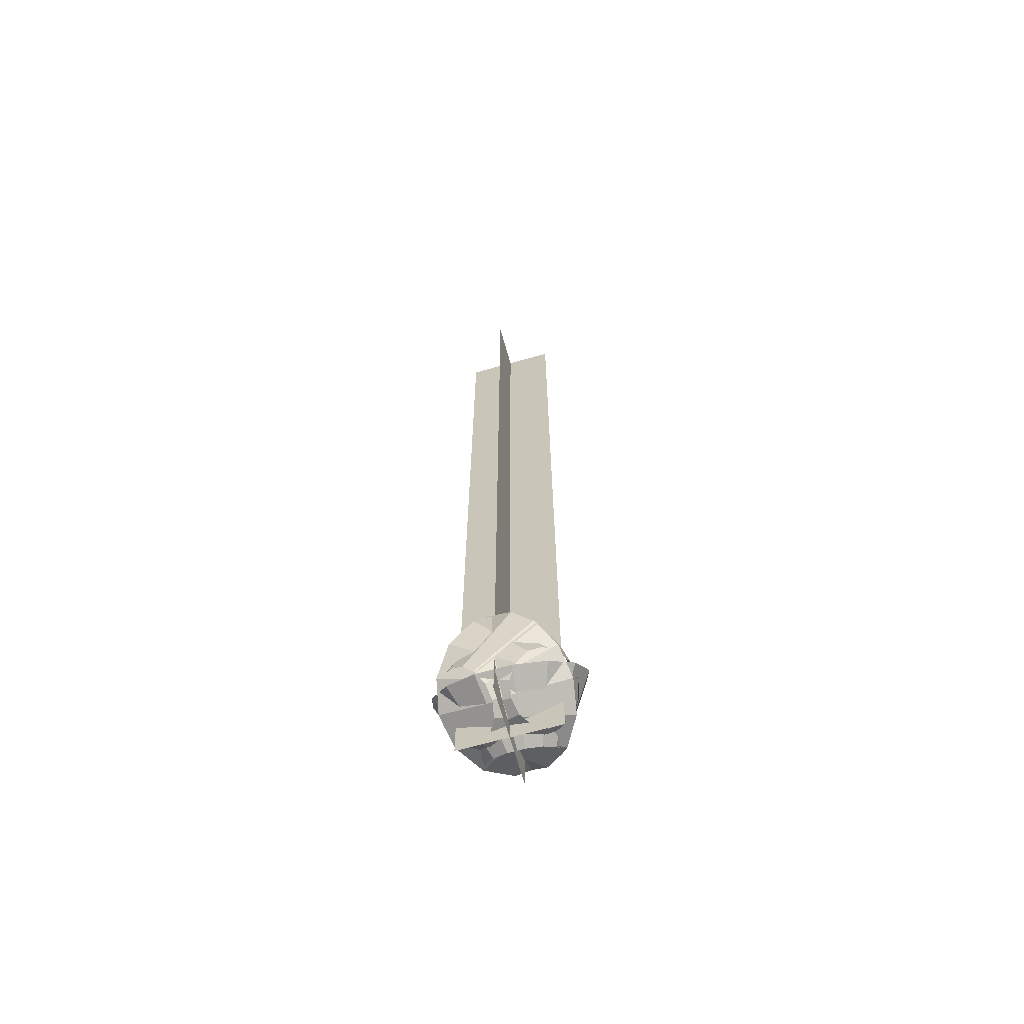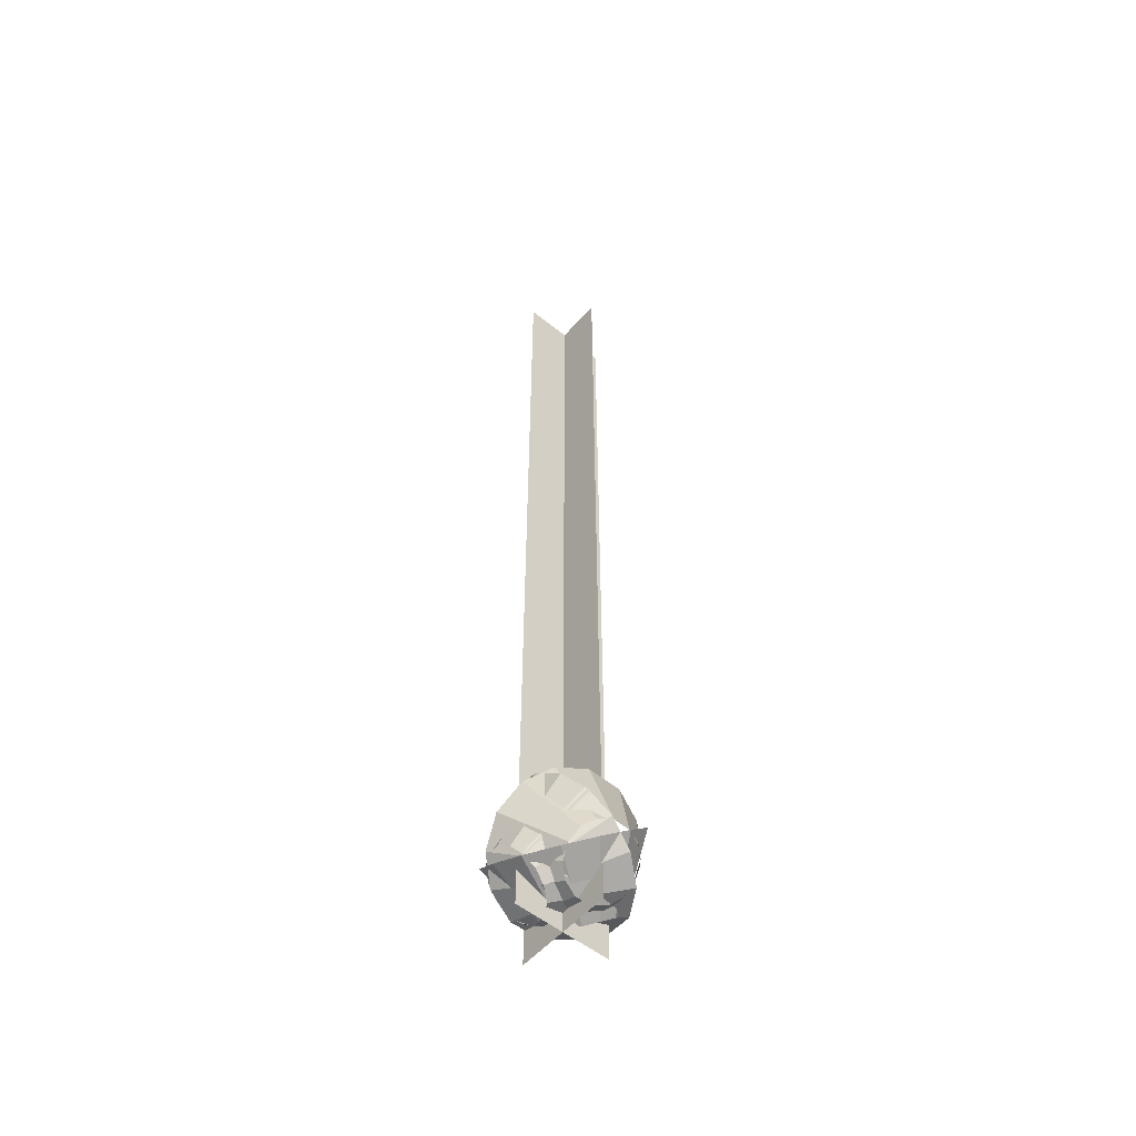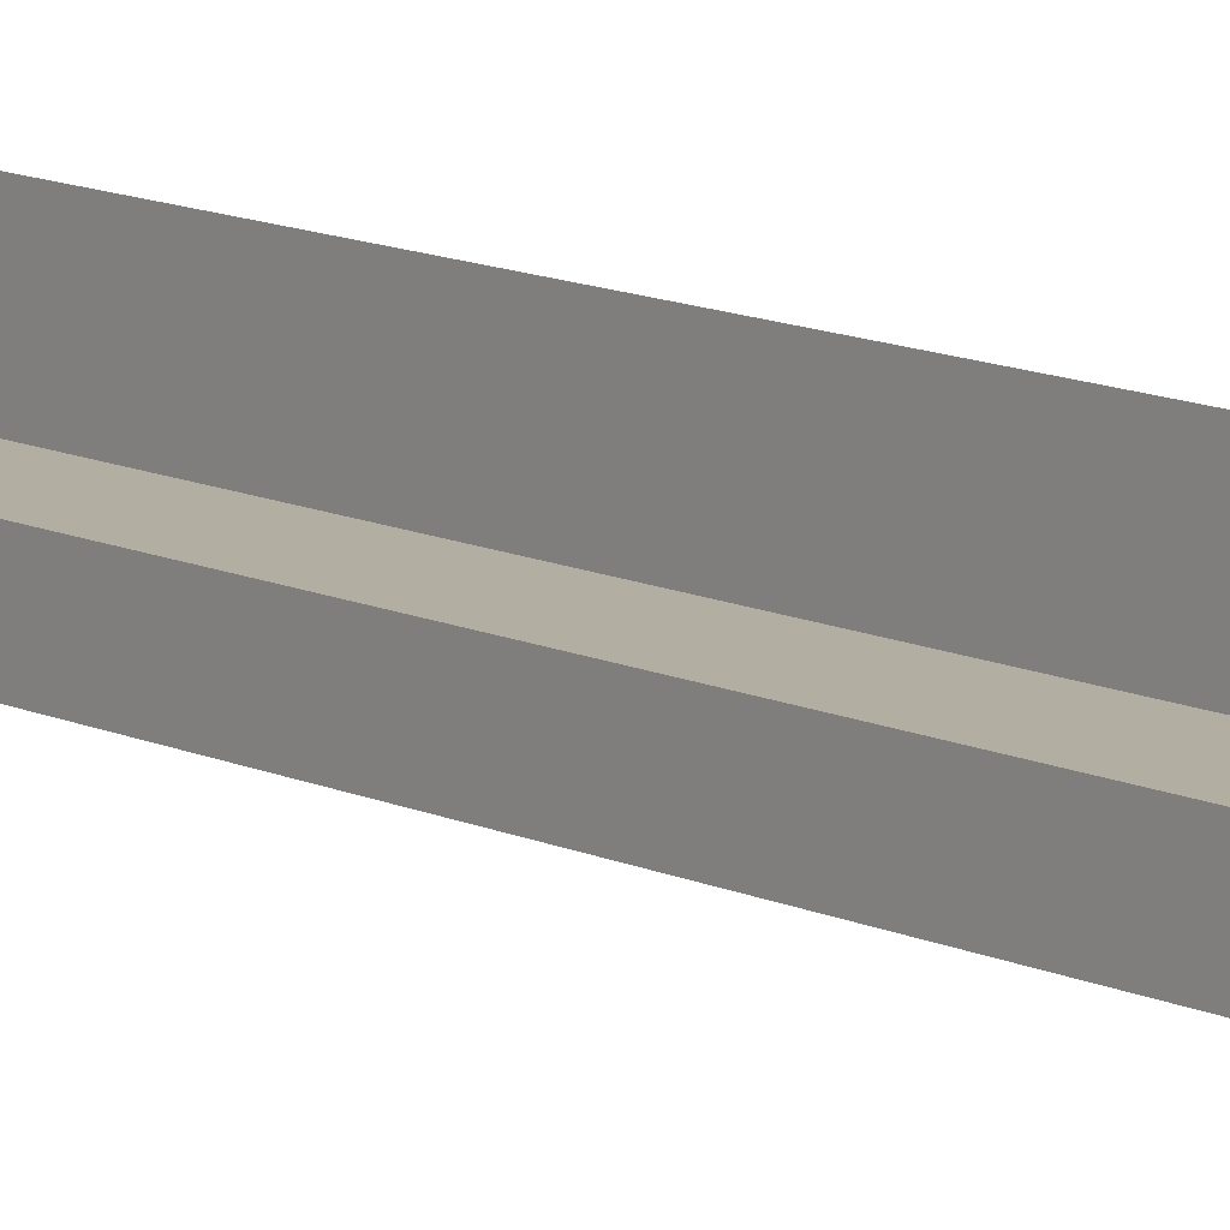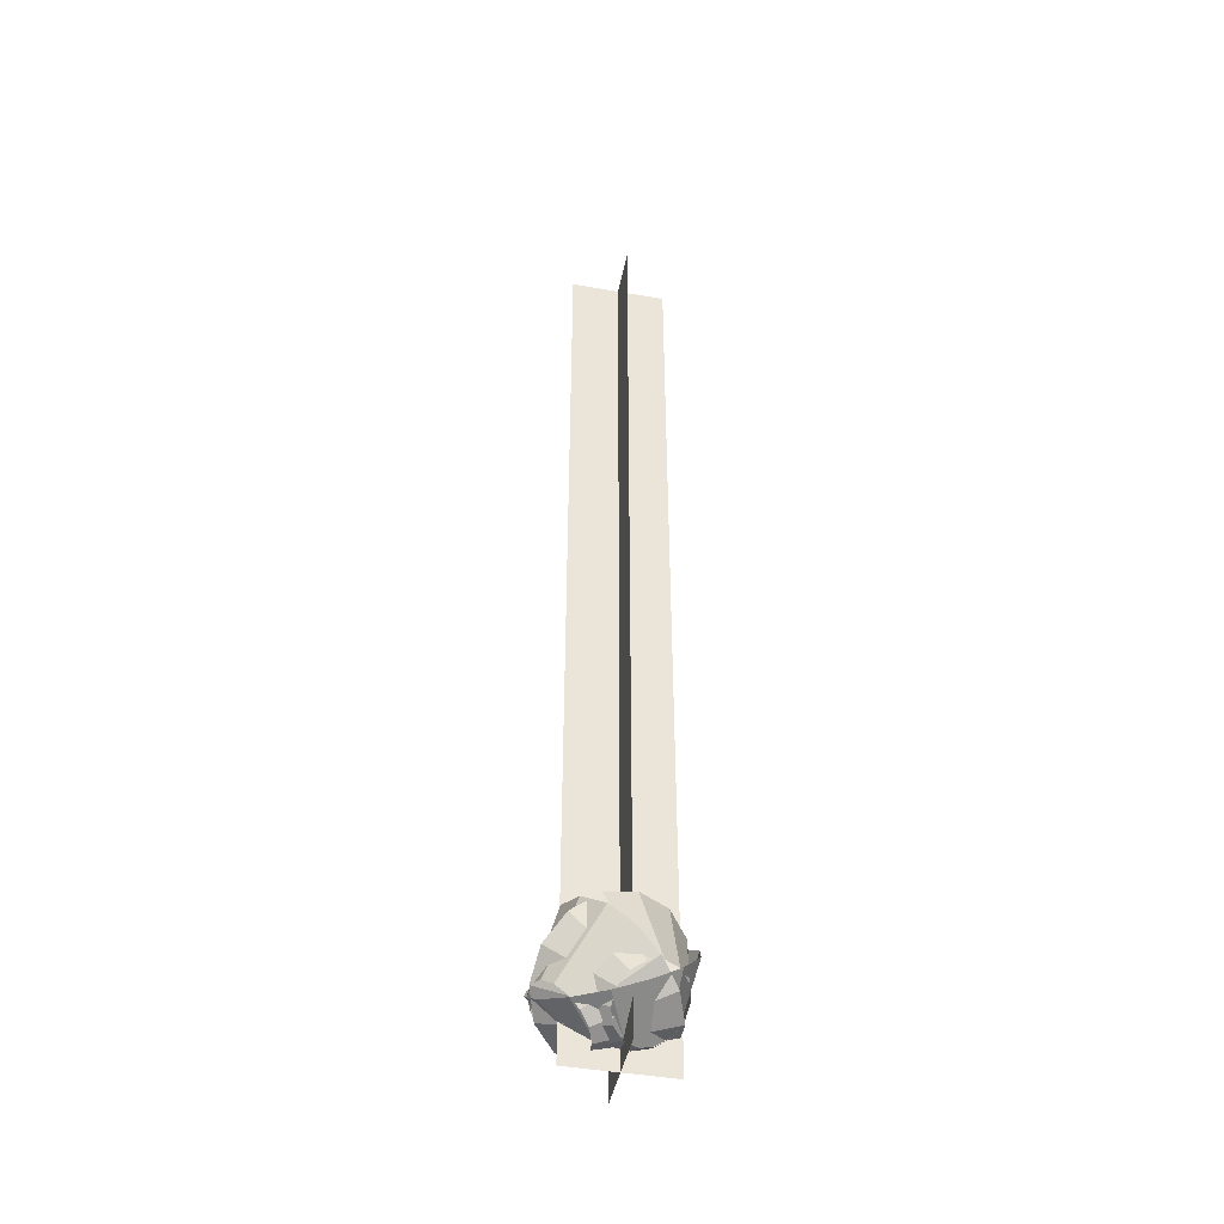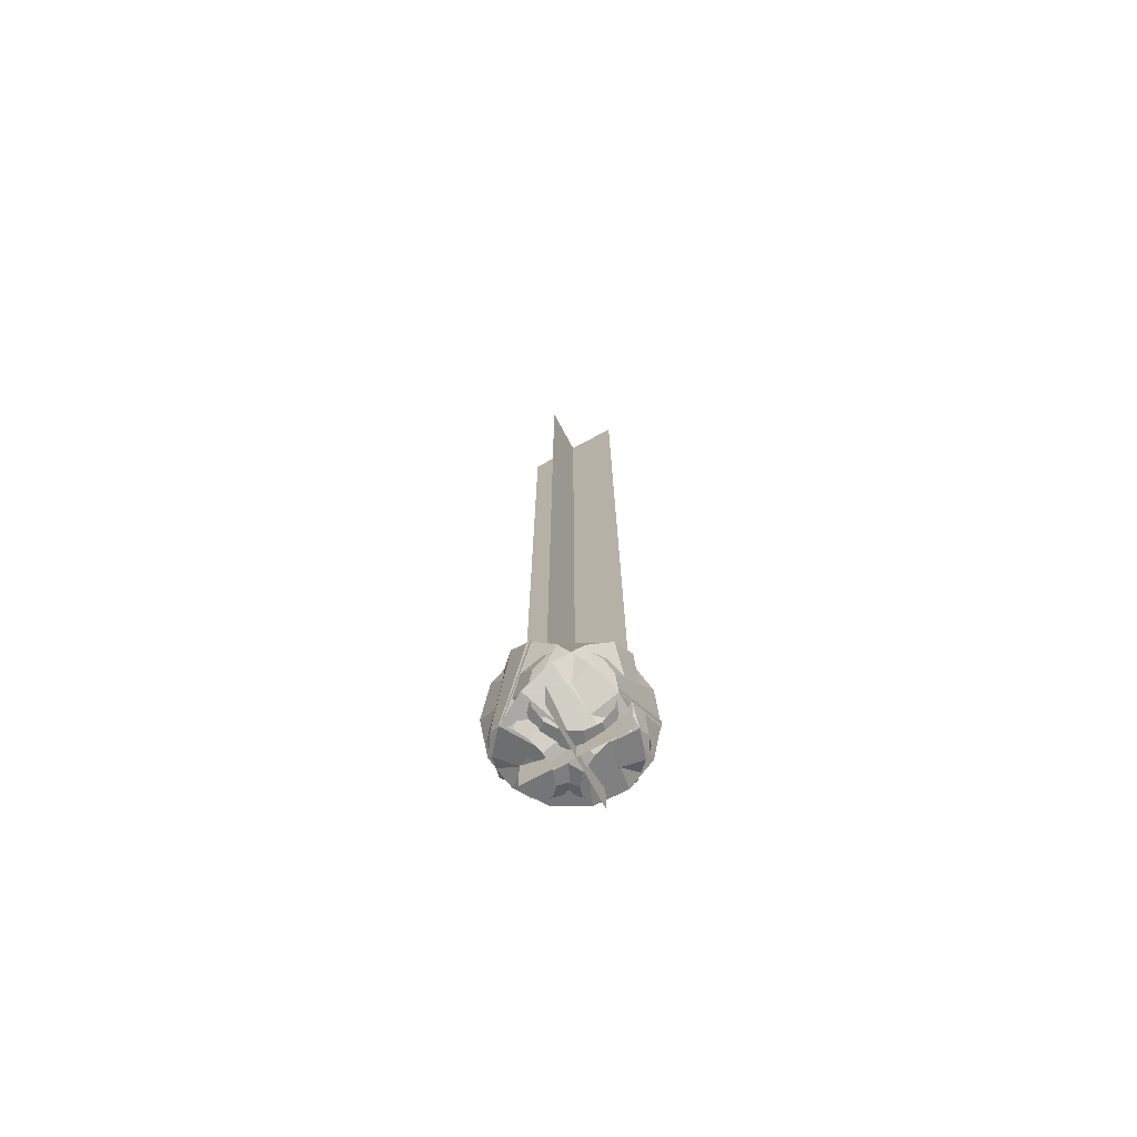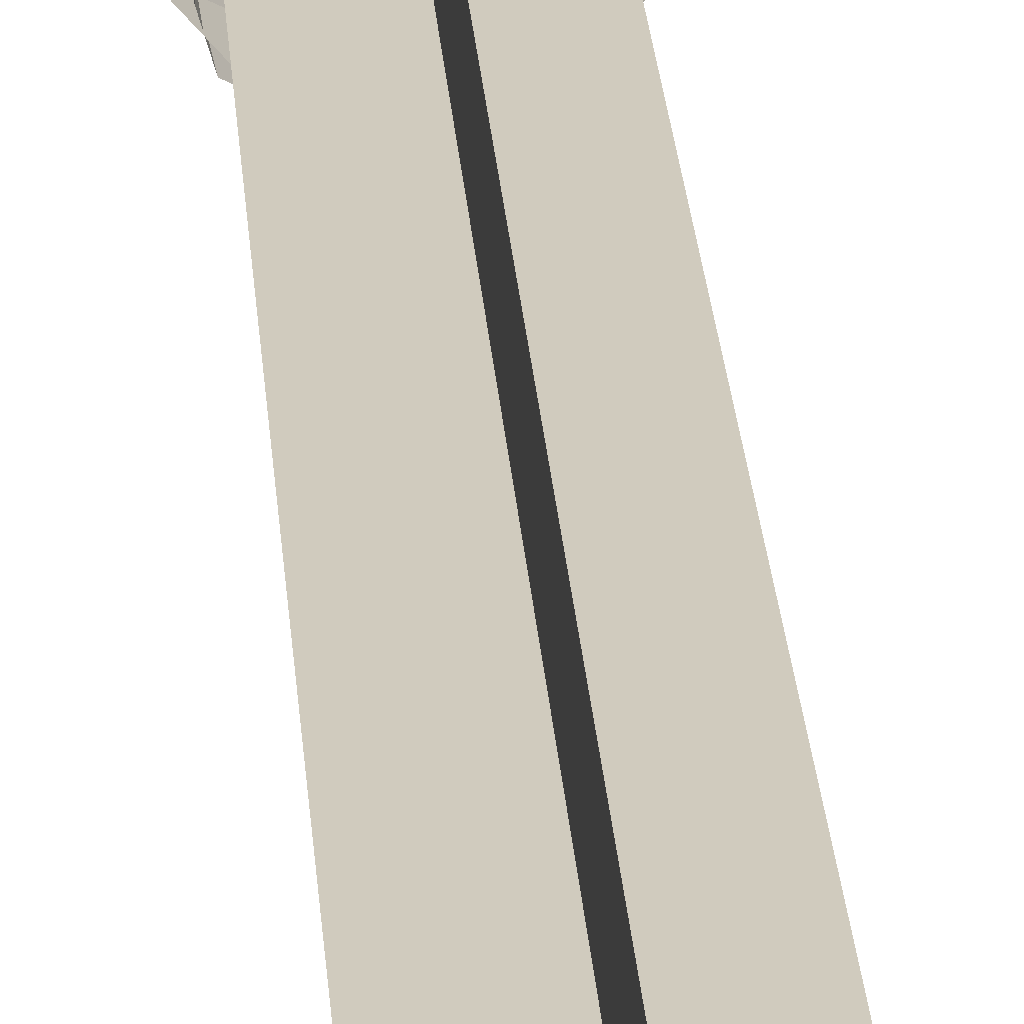
<metadata>
{"format":"obj","ext":"obj","renderer":"f3d","projection":"perspective","resolution":1024,"background":"white","views":[{"elev":-66.3,"azim":-164.2,"up":"+Z"},{"elev":-54.5,"azim":-40.3,"up":"+Z"},{"elev":10.7,"azim":-39.0,"up":"+Y"},{"elev":-44.4,"azim":78.5,"up":"+Z"},{"elev":-72.7,"azim":118.3,"up":"+Z"},{"elev":23.3,"azim":-3.7,"up":"+Y"}]}
</metadata>
<code>
g Plane09
v -22.79 -44.85 54.55
v -36.16 -8.727 23.42
v -7.454 -48.94 39.21
v -28.73 -10.72 15.98
v 9.306 -43.9 27.15
v -20.57 -8.261 10.11
v 24.85 -30.94 20.09
v -13.03 -1.983 6.68
v 36.26 -11.79 19.68
v -7.491 7.325 6.482
v 40.39 8.326 26.07
v -5.497 17.06 9.579
v 37.04 25.8 37.64
v -7.126 25.58 15.22
v 26.48 37.77 52.75
v -12.24 31.37 22.53
v 10.9 41.05 67.9
v -19.78 32.96 29.87
v -5.851 35.31 79.6
v -27.94 30.16 35.57
v -21.17 21.73 86.17
v -35.37 23.59 38.75
v -32.06 2.274 85.97
v -40.66 14.14 38.66
v -35.55 -17.73 79.08
v -42.34 4.445 35.32
v -31.58 -34.86 67.15
v -40.42 -3.894 29.51
v -20.45 -46.22 51.84
v -35.01 -9.397 22.09
f 1 2 3
f 4 3 2
f 3 4 5
f 6 5 4
f 5 6 7
f 8 7 6
f 7 8 9
f 10 9 8
f 9 10 11
f 12 11 10
f 11 12 13
f 14 13 12
f 13 14 15
f 16 15 14
f 15 16 17
f 18 17 16
f 17 18 19
f 20 19 18
f 19 20 21
f 22 21 20
f 21 22 23
f 24 23 22
f 23 24 25
f 26 25 24
f 25 26 27
f 28 27 26
f 27 28 29
f 30 29 28
g Plane11
v -25.44 38.62 54.55
v 12.53 32.13 23.42
v -36.65 27.38 39.21
v 7.092 26.69 15.98
v -40.67 10.35 27.15
v 5.139 18.4 10.11
v -37.21 -9.596 20.09
v 6.809 8.736 6.68
v -26.33 -29.05 19.68
v 12.1 -0.719 6.482
v -10.97 -42.68 26.07
v 19.53 -7.314 9.579
v 5.836 -48.52 37.64
v 27.72 -10.16 15.22
v 21.48 -45.36 52.75
v 35.3 -8.626 22.53
v 32.11 -33.51 67.9
v 40.45 -2.892 29.87
v 35.51 -16.13 79.6
v 42.1 5.576 35.57
v 31.42 3.927 86.17
v 40.12 15.29 38.75
v 20.01 23.08 85.97
v 34.58 24.6 38.66
v 4.431 36.1 79.08
v 27.03 30.9 35.32
v -12.39 41.24 67.15
v 18.84 33.4 29.51
v -27.79 37.27 51.84
v 11.38 31.47 22.09
f 31 32 33
f 34 33 32
f 33 34 35
f 36 35 34
f 35 36 37
f 38 37 36
f 37 38 39
f 40 39 38
f 39 40 41
f 42 41 40
f 41 42 43
f 44 43 42
f 43 44 45
f 46 45 44
f 45 46 47
f 48 47 46
f 47 48 49
f 50 49 48
f 49 50 51
f 52 51 50
f 51 52 53
f 54 53 52
f 53 54 55
f 56 55 54
f 55 56 57
f 58 57 56
f 57 58 59
f 60 59 58
g Plane25
v -0.000219 -23.49 644
v -0.000179 24.48 644
v -0.00018 -23.49 579.1
v -0.00014 24.48 579.1
v -0.00014 -23.49 514.3
v -0.0001 24.48 514.3
v -0.0001 -23.49 449.5
v -6e-05 24.48 449.5
v -6e-05 -23.49 384.6
v -2e-05 24.48 384.6
v -2e-05 -23.49 319.8
v 2e-05 24.48 319.8
v 2e-05 -23.49 255
v 6e-05 24.48 255
v 6e-05 -23.49 190.2
v 0.0001 24.48 190.2
v 0.0001 -23.49 125.3
v 0.00014 24.48 125.3
v 0.00014 -23.49 60.49
v 0.00018 24.48 60.49
v 0.00018 -23.49 -4.344
v 0.00022 24.48 -4.344
f 61 62 63
f 64 63 62
f 63 64 65
f 66 65 64
f 65 66 67
f 68 67 66
f 67 68 69
f 70 69 68
f 69 70 71
f 72 71 70
f 71 72 73
f 74 73 72
f 73 74 75
f 76 75 74
f 75 76 77
f 78 77 76
f 77 78 79
f 80 79 78
f 79 80 81
f 82 81 80
g Plane26
v 26.38 0.4966 644
v -26.38 0.4967 644
v 26.38 0.4967 579.1
v -26.38 0.4967 579.1
v 26.38 0.4967 514.3
v -26.38 0.4968 514.3
v 26.38 0.4967 449.5
v -26.38 0.4968 449.5
v 26.38 0.4968 384.6
v -26.38 0.4968 384.6
v 26.38 0.4968 319.8
v -26.38 0.4969 319.8
v 26.38 0.4968 255
v -26.38 0.4969 255
v 26.38 0.4969 190.2
v -26.38 0.4969 190.2
v 26.38 0.4969 125.3
v -26.38 0.4969 125.3
v 26.38 0.4969 60.49
v -26.38 0.497 60.49
v 26.38 0.497 -4.344
v -26.38 0.497 -4.344
f 83 84 85
f 86 85 84
f 85 86 87
f 88 87 86
f 87 88 89
f 90 89 88
f 89 90 91
f 92 91 90
f 91 92 93
f 94 93 92
f 93 94 95
f 96 95 94
f 95 96 97
f 98 97 96
f 97 98 99
f 100 99 98
f 99 100 101
f 102 101 100
f 101 102 103
f 104 103 102
g Plane24
v -32.32 0.4967 -4.344
v 32.32 0.4967 -4.344
v -32.32 0.4967 60.49
v 32.32 0.4967 60.49
v -32.32 0.4967 125.3
v 32.32 0.4967 125.3
v -32.32 0.4968 190.2
v 32.32 0.4968 190.2
v -32.32 0.4968 255
v 32.32 0.4968 255
v -32.32 0.4968 319.8
v 32.32 0.4968 319.8
v -32.32 0.4969 384.6
v 32.32 0.4969 384.6
v -32.32 0.4969 449.5
v 32.32 0.4969 449.5
v -32.32 0.4969 514.3
v 32.32 0.4969 514.3
v -32.32 0.497 579.1
v 32.32 0.4969 579.1
v -32.32 0.497 644
v 32.32 0.497 644
f 105 106 107
f 108 107 106
f 107 108 109
f 110 109 108
f 109 110 111
f 112 111 110
f 111 112 113
f 114 113 112
f 113 114 115
f 116 115 114
f 115 116 117
f 118 117 116
f 117 118 119
f 120 119 118
f 119 120 121
f 122 121 120
f 121 122 123
f 124 123 122
f 123 124 125
f 126 125 124
g Plane23
v -0.0003 -32.41 -4.344
v -0.000309 33.4 -4.344
v -0.000268 -32.41 60.49
v -0.000278 33.4 60.49
v -0.000237 -32.41 125.3
v -0.000246 33.4 125.3
v -0.000205 -32.41 190.2
v -0.000214 33.4 190.2
v -0.000173 -32.41 255
v -0.000183 33.4 255
v -0.000142 -32.41 319.8
v -0.000151 33.4 319.8
v -0.00011 -32.41 384.6
v -0.000119 33.4 384.6
v -7.8e-05 -32.41 449.5
v -8.8e-05 33.4 449.5
v -4.7e-05 -32.41 514.3
v -5.6e-05 33.4 514.3
v -1.5e-05 -32.41 579.1
v -2.4e-05 33.4 579.1
v 1.7e-05 -32.41 644
v 7e-06 33.4 644
f 127 128 129
f 130 129 128
f 129 130 131
f 132 131 130
f 131 132 133
f 134 133 132
f 133 134 135
f 136 135 134
f 135 136 137
f 138 137 136
f 137 138 139
f 140 139 138
f 139 140 141
f 142 141 140
f 141 142 143
f 144 143 142
f 143 144 145
f 146 145 144
f 145 146 147
f 148 147 146
g Plane07
v 47.94 -2.457 54.55
v 23.34 -32.1 23.42
v 43.81 12.87 39.21
v 21.35 -24.67 15.98
v 31.07 24.86 27.15
v 15.14 -18.83 10.11
v 12.07 31.84 20.09
v 5.938 -15.44 6.68
v -10.22 32.15 19.68
v -4.894 -15.3 6.482
v -29.7 25.67 26.07
v -14.32 -18.44 9.579
v -43.16 14.03 37.64
v -20.88 -24.11 15.22
v -48.25 -1.102 52.75
v -23.34 -31.43 22.53
v -43.3 -16.23 67.9
v -20.95 -38.76 29.87
v -29.95 -27.87 79.6
v -14.45 -44.43 35.57
v -10.53 -34.35 86.17
v -5.046 -47.57 38.75
v 11.76 -34.05 85.97
v 5.788 -47.42 38.66
v 30.83 -27.07 79.08
v 15.02 -44.04 35.32
v 43.68 -15.07 67.15
v 21.28 -38.2 29.51
v 47.95 0.2537 51.84
v 23.35 -30.77 22.09
f 149 150 151
f 152 151 150
f 151 152 153
f 154 153 152
f 153 154 155
f 156 155 154
f 155 156 157
f 158 157 156
f 157 158 159
f 160 159 158
f 159 160 161
f 162 161 160
f 161 162 163
f 164 163 162
f 163 164 165
f 166 165 164
f 165 166 167
f 168 167 166
f 167 168 169
f 170 169 168
f 169 170 171
f 172 171 170
f 171 172 173
f 174 173 172
f 173 174 175
f 176 175 174
f 175 176 177
f 178 177 176

</code>
